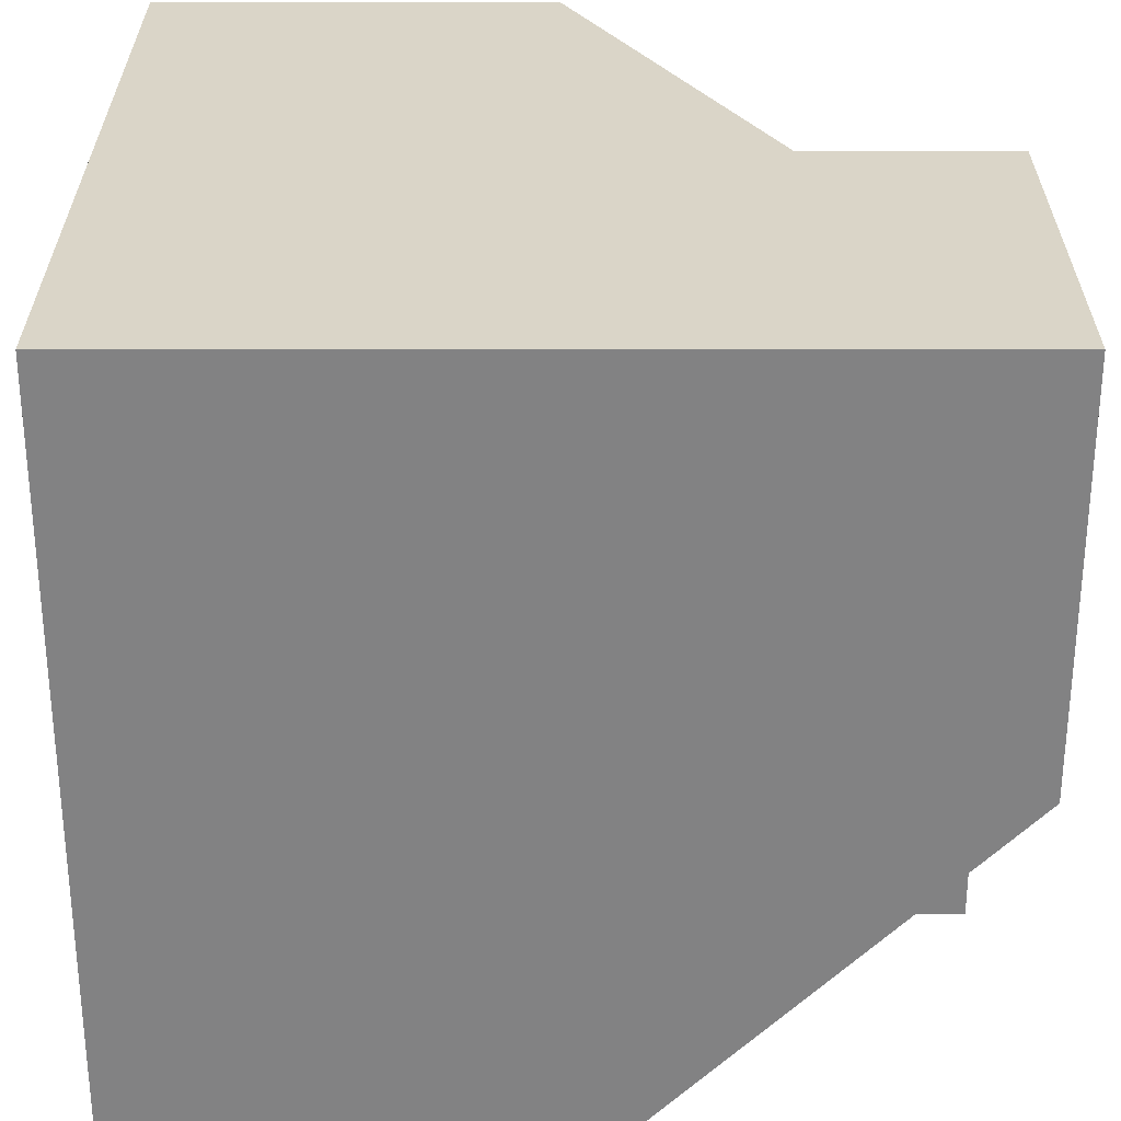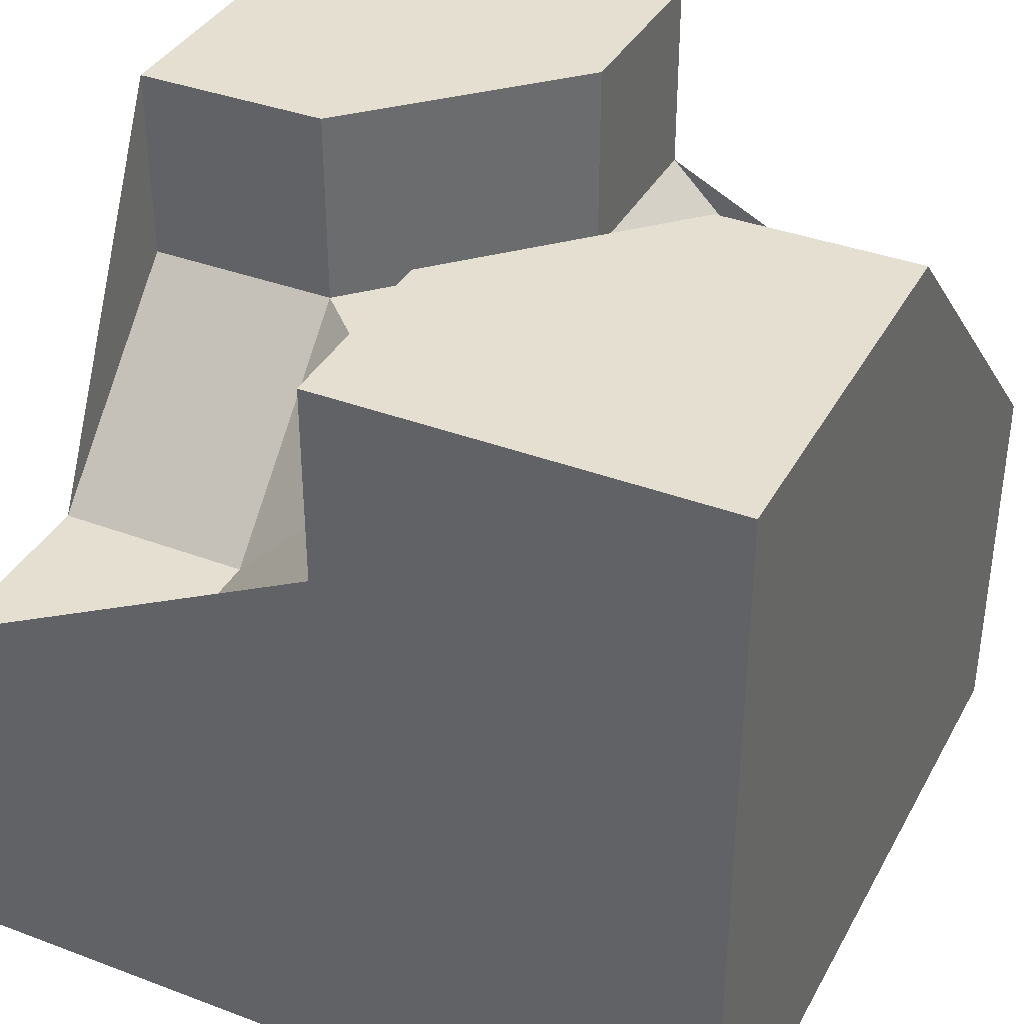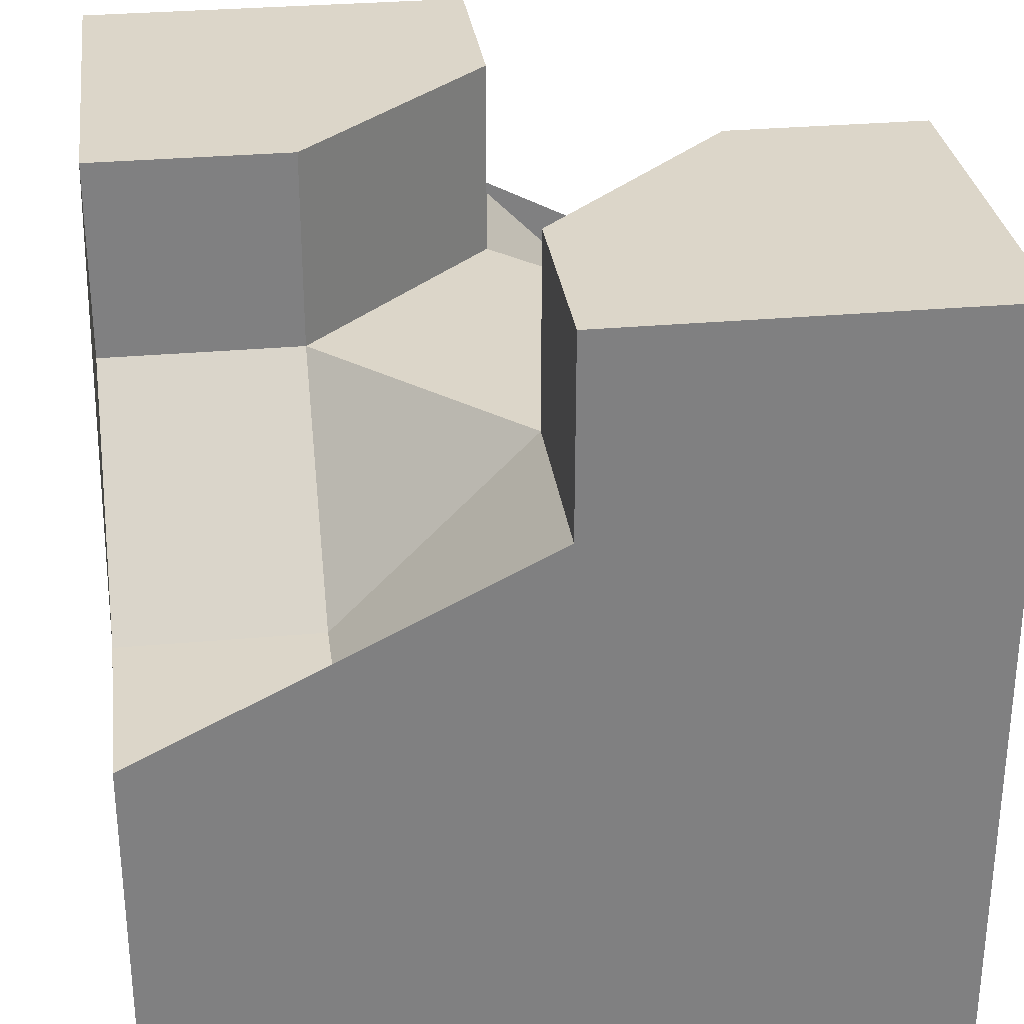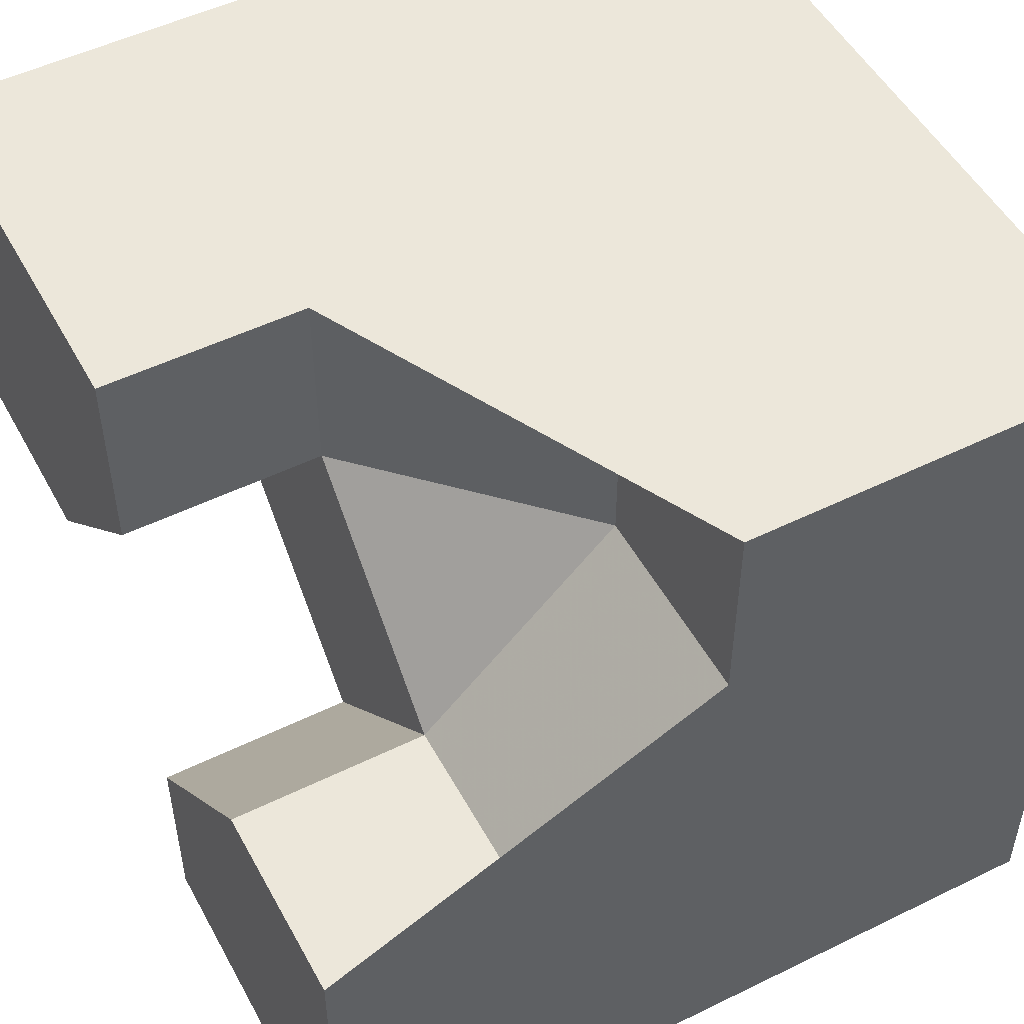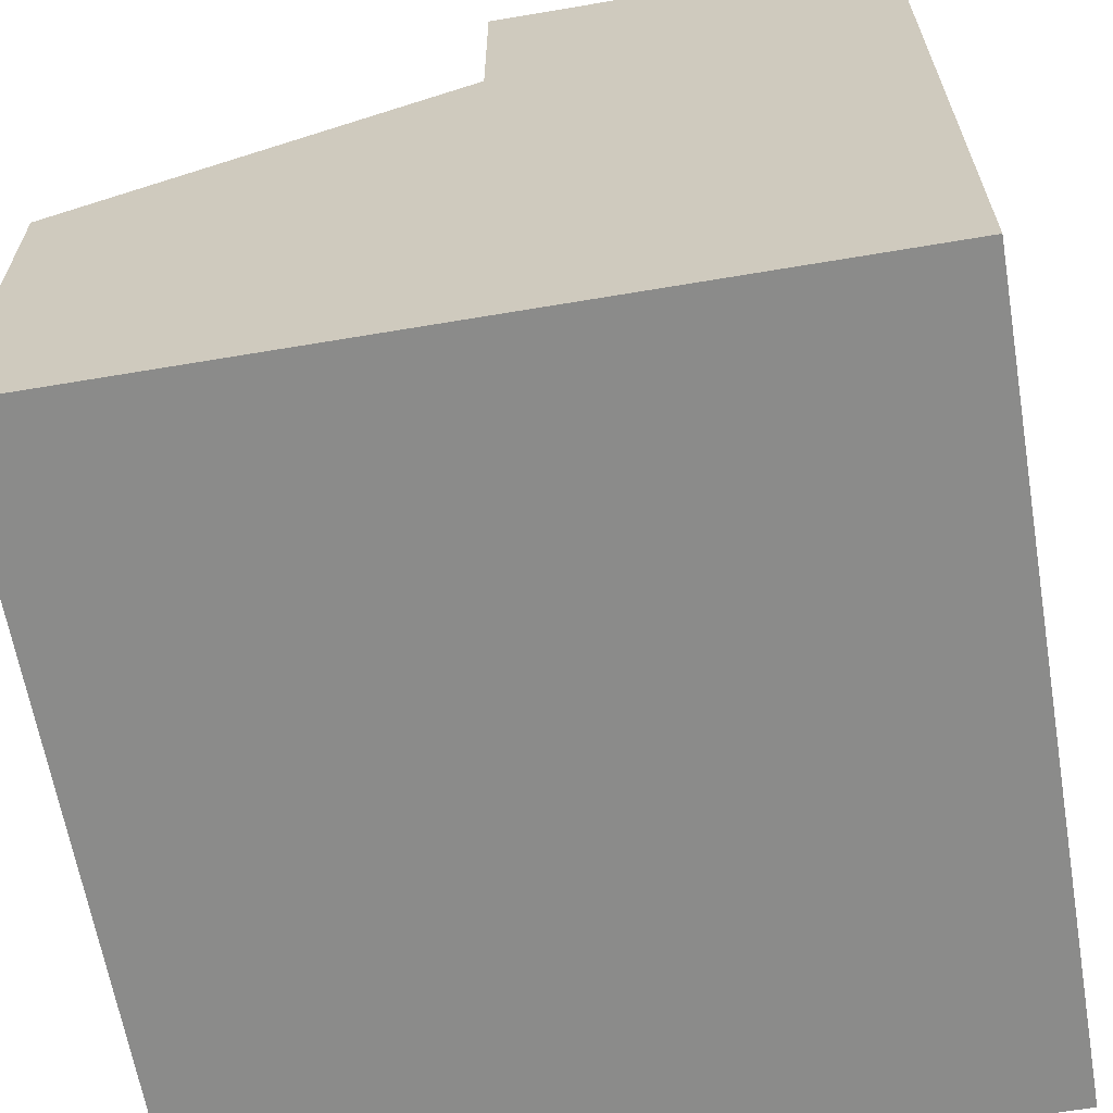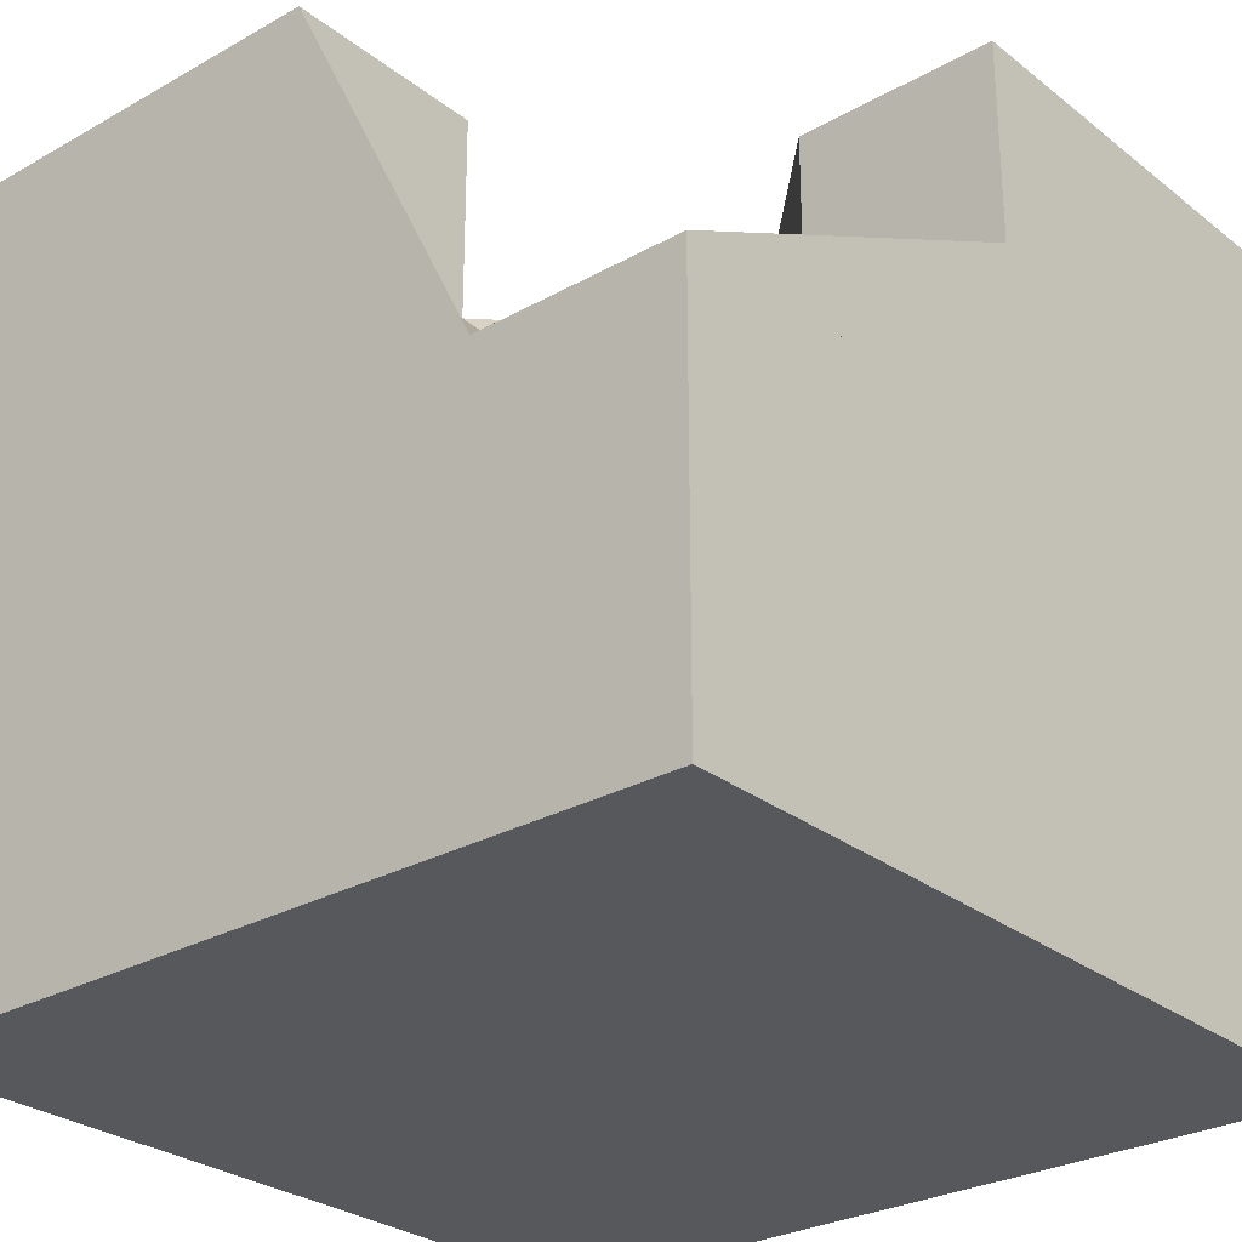
<metadata>
{"format":"obj","ext":"obj","renderer":"f3d","projection":"perspective","resolution":1024,"background":"white","views":[{"elev":29.1,"azim":90.0,"up":"+Z"},{"elev":37.3,"azim":25.8,"up":"+Y"},{"elev":30.2,"azim":-7.5,"up":"+Y"},{"elev":51.2,"azim":-118.0,"up":"+Z"},{"elev":-63.7,"azim":9.7,"up":"+Y"},{"elev":-28.0,"azim":-49.5,"up":"+Y"}]}
</metadata>
<code>
g
v 0.25 0.25 0
v 0 0.25 -0.25
v 0.25 0 -0.25
v 0 0.25 0.25
v -0.25 0 0.25
v -0.25 0.25 0
v -0.25 0.5 0
v -0.125 0.5 -0.125
v 0 0.5 -0.25
v 0.5 0.25 0
v 0.5 0.5 0
v 0.25 0.5 0
v 0.5 0 -0.25
v 0 0.5 0.25
v 0 0.25 0.5
v 0 0.5 0.5
v -0.25 0 0.5
v -0.5 0 0.5
v -0.5 0 0.25
v -0.5 0.25 0
v -0.5 0.5 0
v 0 0.5 -0.5
v 0 0.25 -0.5
v 0.25 0 -0.5
v 0.5 0 -0.5
v -0.5 0.5 -0.5
v -0.5 -0.5 -0.5
v 0.5 -0.5 -0.5
v 0.5 0.5 0.5
v 0.5 -0.5 0.5
v -0.5 -0.5 0.5
g tile_183
f 1 3 2
f 4 6 5
f 4 1 6
f 6 1 2
f 6 2 8 7
f 9 8 2
f 1 12 11 10
f 10 13 3 1
f 14 12 1 4
f 15 16 14 4
f 17 15 4 5
f 17 5 19 18
f 20 19 5 6
f 7 21 20 6
f 9 2 23 22
f 24 23 2 3
f 13 25 24 3
f 26 22 23 24 25 28 27
f 29 16 15 17 18 31 30
f 30 31 27 28
f 11 29 30 28 25 13 10
f 19 20 21 26 27 31 18
f 12 14 16 29 11
f 26 21 7 8 9 22

</code>
